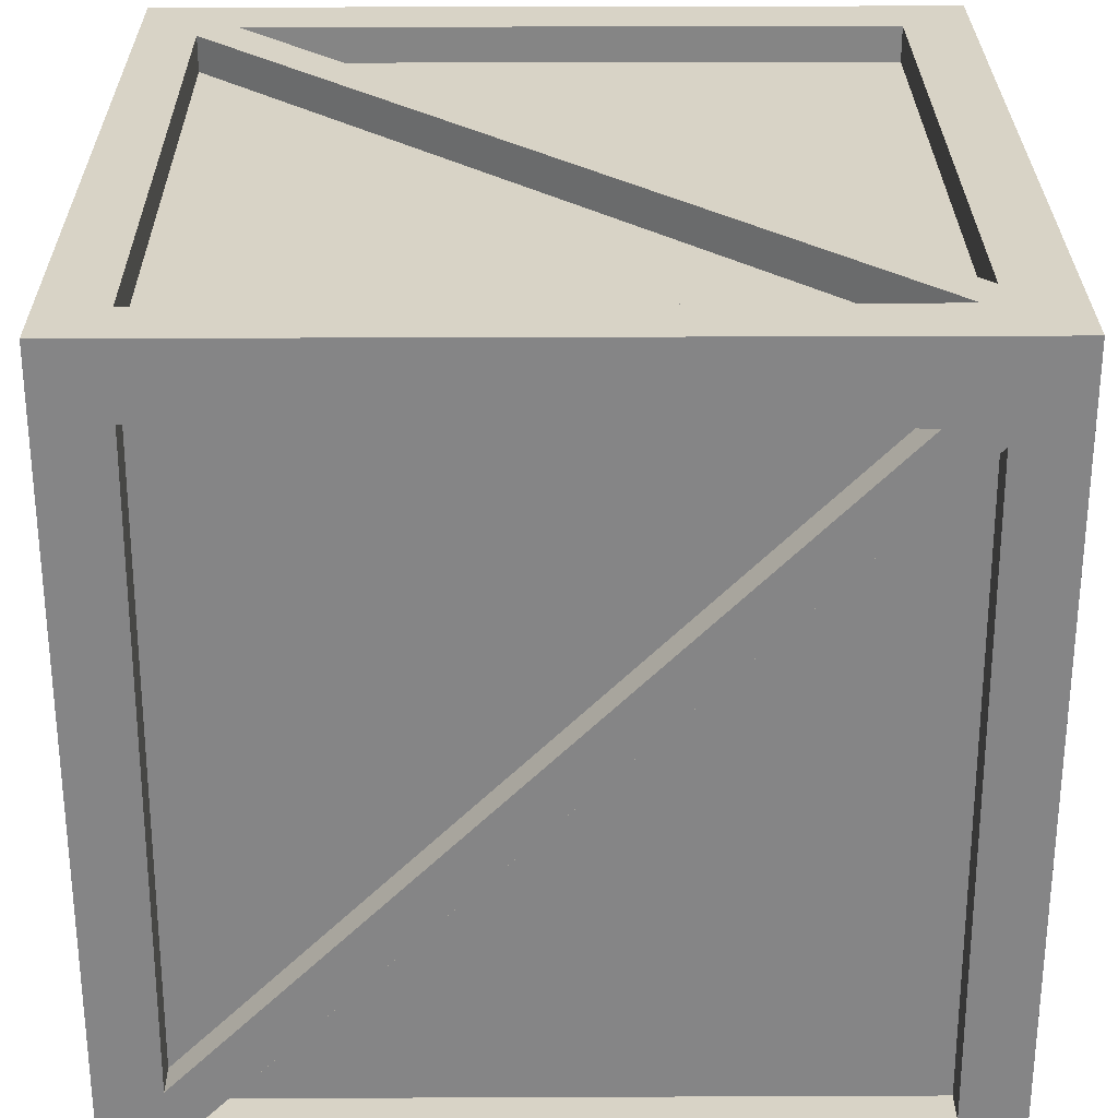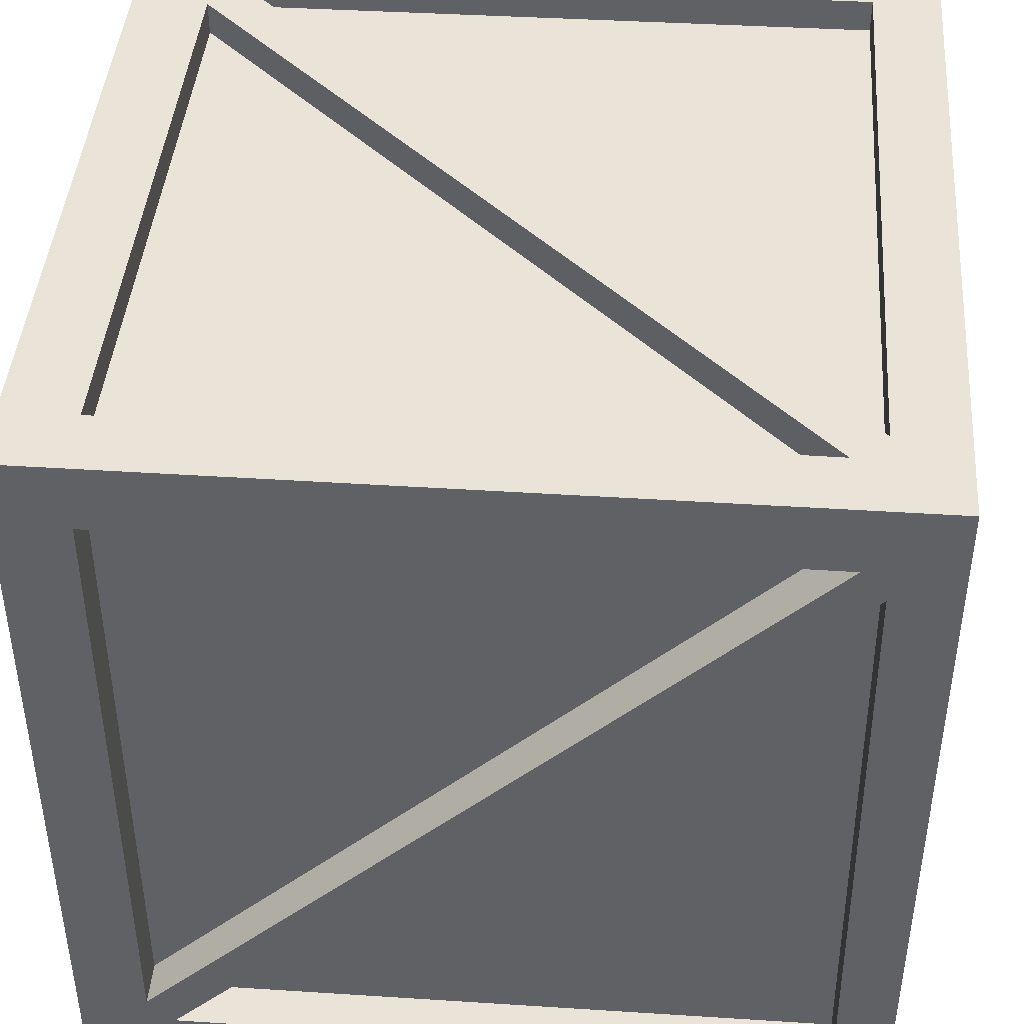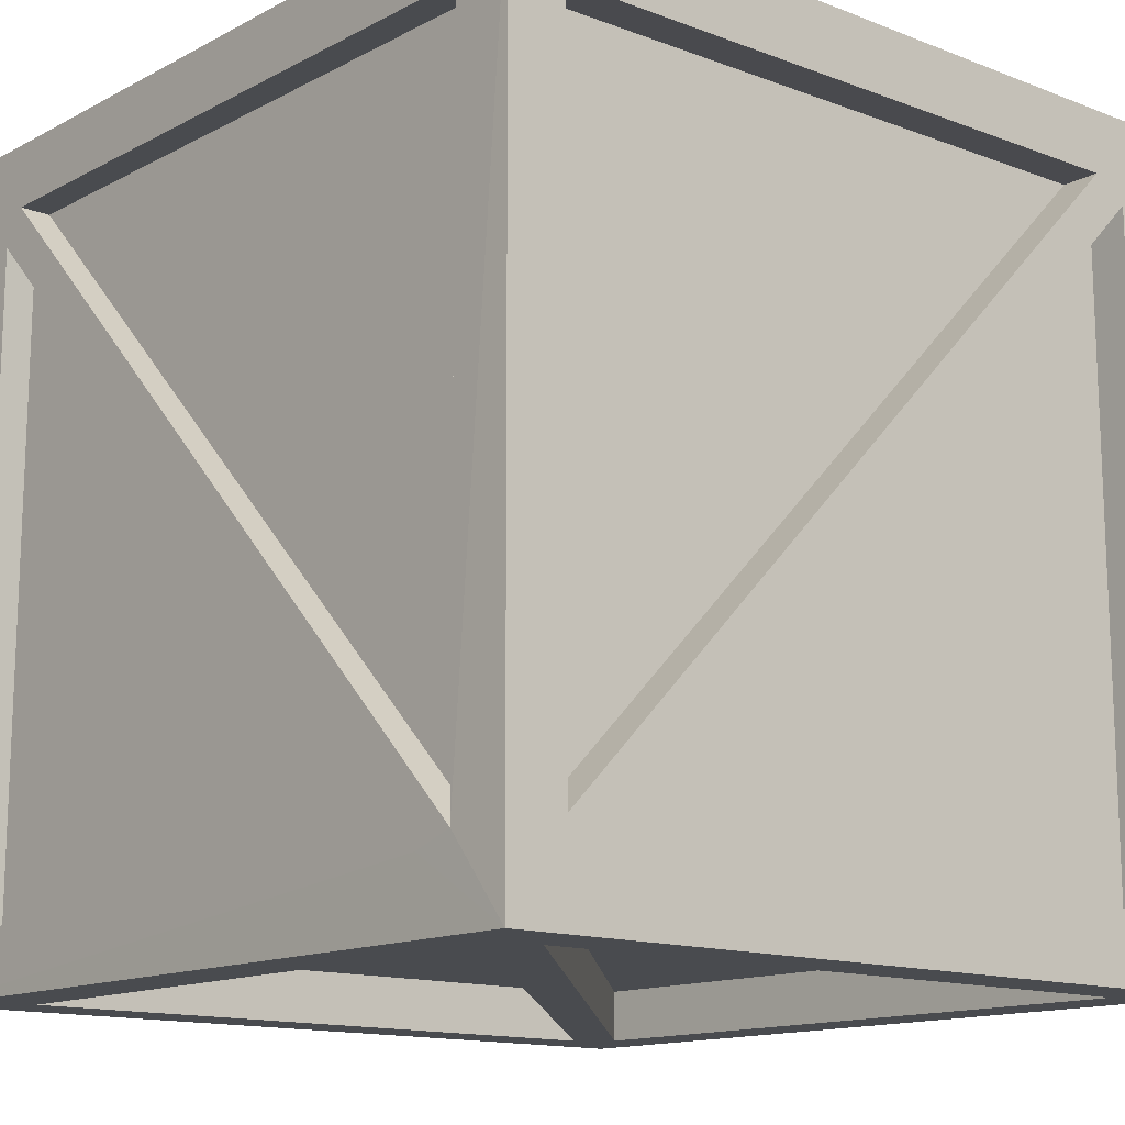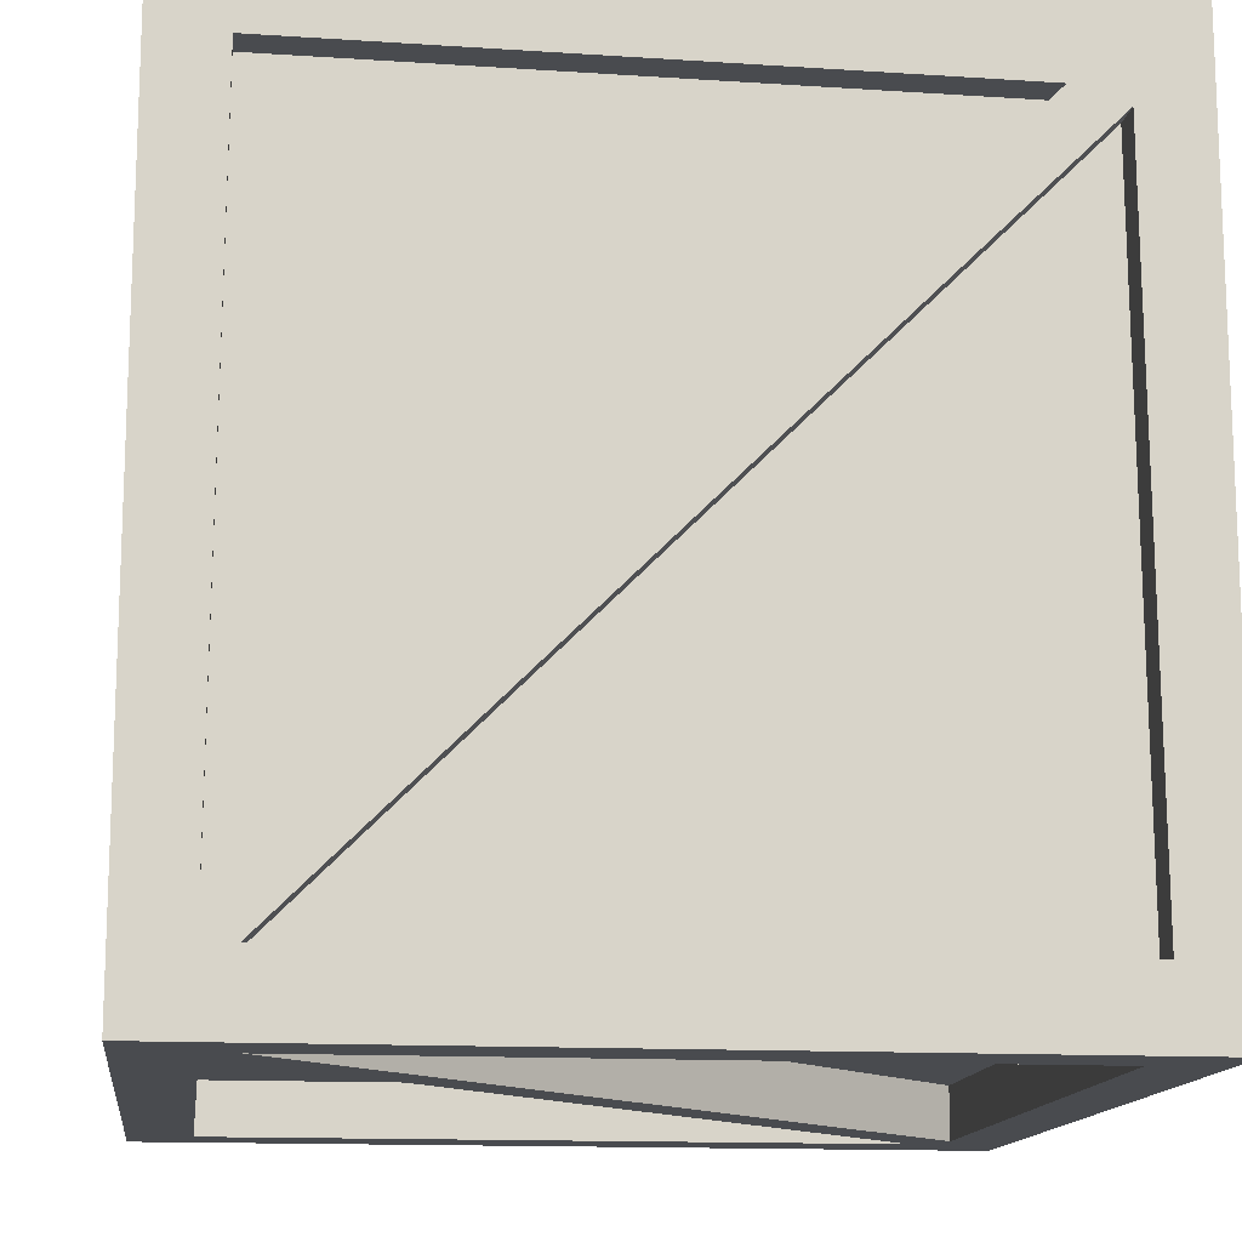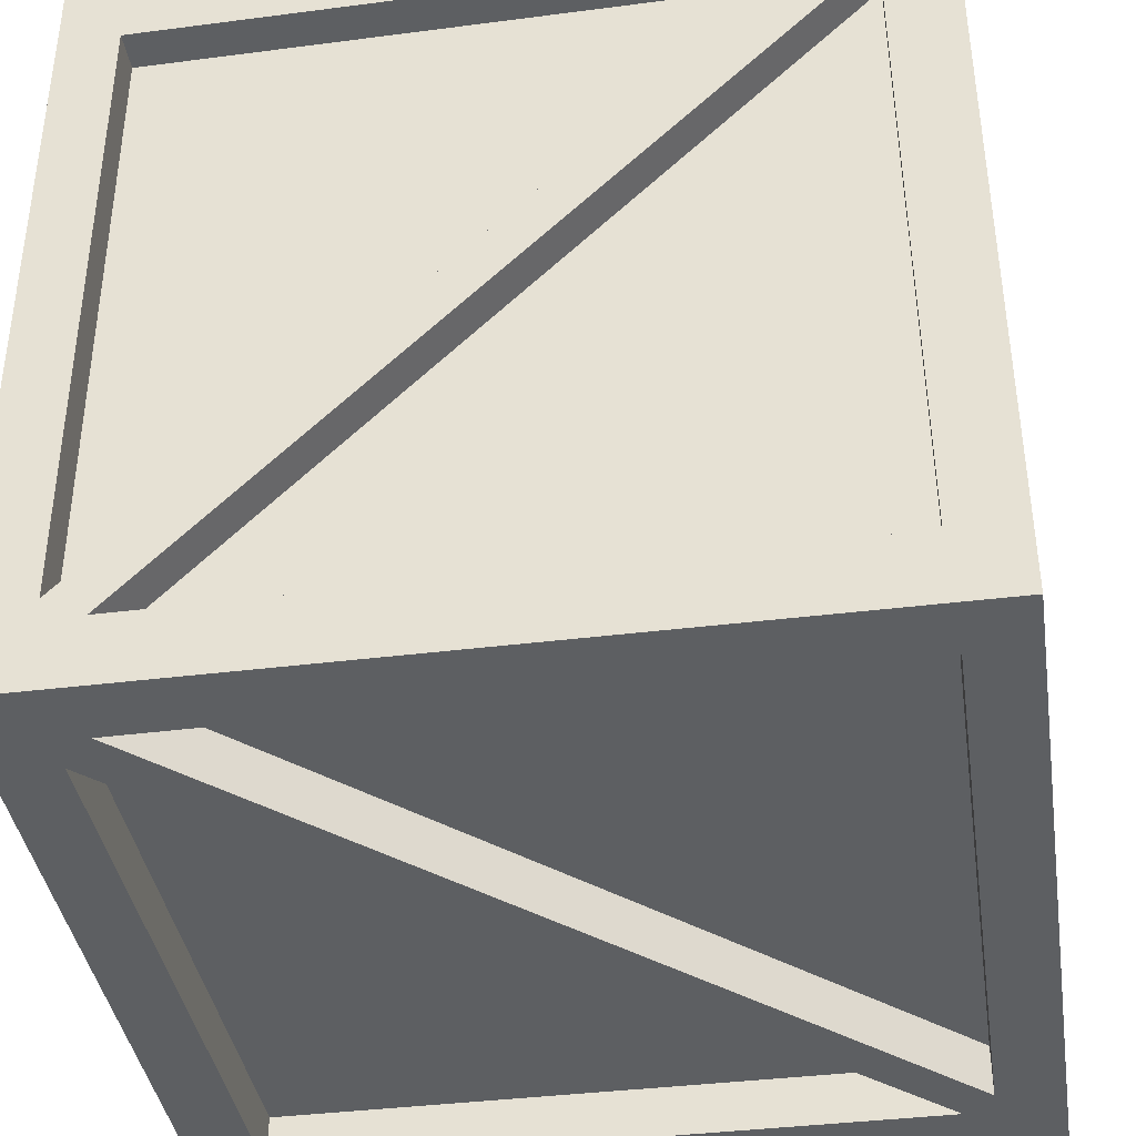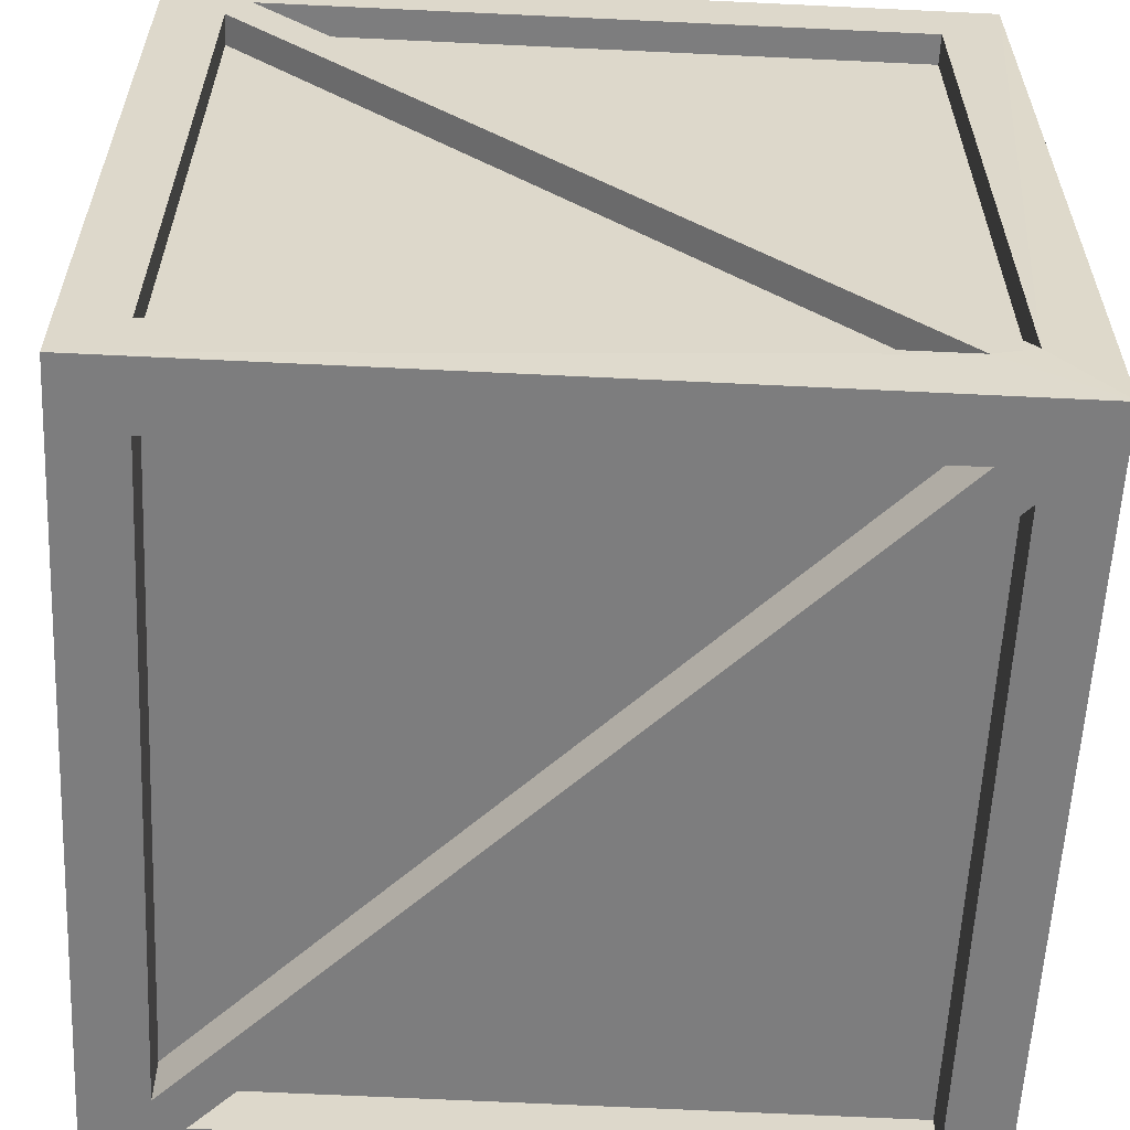
<metadata>
{"format":"obj","ext":"obj","renderer":"f3d","projection":"perspective","resolution":1024,"background":"white","views":[{"elev":28.2,"azim":179.6,"up":"+Z"},{"elev":43.3,"azim":94.4,"up":"+Y"},{"elev":-13.7,"azim":-40.8,"up":"+Z"},{"elev":-14.0,"azim":172.7,"up":"+Z"},{"elev":-39.5,"azim":8.8,"up":"+Z"},{"elev":-59.1,"azim":-92.8,"up":"+Z"}]}
</metadata>
<code>
o Cube.001
v 1 1 -1
v 1 -1 -1
v 1 1 1
v 1 -1 1
v -1 1 -1
v -0.9959 -1 -1
v -1 1 1
v -1 -1 1
v 1 -0.781 0.8273
v 1 0.8317 0.8265
v 1 0.829 -0.7822
v 1 -0.8488 -0.8631
v 1 0.7514 -0.8421
v 1 -0.8507 0.7618
v -0.7927 0.8452 1
v 0.8468 0.8508 1
v 0.8577 -0.7781 1
v 0.7645 -0.8437 1
v -0.8324 -0.8399 1
v -0.8381 0.754 1
v -1 -0.8488 -0.8061
v -1 0.7839 0.8421
v -1 -0.8434 0.8425
v -1 0.8404 0.7575
v -1 0.8519 -0.8455
v -1 -0.7471 -0.8389
v 0.7668 0.8404 -1
v -0.8353 0.8391 -1
v -0.8475 -0.754 -1
v -0.7716 -0.8407 -1
v 0.8503 -0.8476 -1
v 0.8405 0.7671 -1
v -0.7119 1 0.8109
v 0.8363 1 0.8234
v 0.8468 1 -0.7481
v 0.7756 1 -0.8309
v -0.8475 1 -0.8314
v -0.838 1 0.7717
v 0.8307 -1 0.7888
v 0.8374 -1 -0.8293
v -0.7526 -1 -0.833
v 0.7419 -1 0.8444
v -0.8535 -1 0.8311
v -0.8505 -1 -0.7822
v 0.7756 0.9174 -0.8309
v -0.8475 0.9174 -0.8314
v -0.838 0.9174 0.7717
v -0.7119 0.9174 0.8109
v 0.8363 0.9174 0.8234
v 0.8468 0.9174 -0.7481
v 0.8892 -0.781 0.8273
v 0.8892 0.8317 0.8265
v 0.8892 0.829 -0.7822
v 0.8892 -0.8488 -0.8631
v 0.8892 0.7514 -0.8421
v 0.8892 -0.8507 0.7618
v 0.7668 0.8404 -0.8742
v -0.8353 0.8391 -0.8742
v -0.8475 -0.754 -0.8742
v -0.7716 -0.8407 -0.8742
v 0.8503 -0.8476 -0.8742
v 0.8405 0.7671 -0.8742
v -0.924 0.8404 0.7575
v -0.924 0.8519 -0.8455
v -0.924 -0.7471 -0.8389
v -0.924 -0.8488 -0.8061
v -0.924 0.7839 0.8421
v -0.924 -0.8434 0.8425
v 0.8307 -0.9043 0.7888
v 0.8374 -0.9043 -0.8293
v -0.7526 -0.9043 -0.833
v 0.7419 -0.9043 0.8444
v -0.8535 -0.9043 0.8311
v -0.8505 -0.9043 -0.7822
v -0.7927 0.8452 0.9105
v 0.8468 0.8508 0.9105
v 0.8577 -0.7781 0.9105
v 0.7645 -0.8437 0.9105
v -0.8324 -0.8399 0.9105
v -0.8381 0.754 0.9105
f 36 35 1
f 18 19 8
f 26 5 6
f 2 41 6
f 14 9 4
f 5 27 28
f 3 9 10
f 11 51 9
f 13 1 11
f 12 56 14
f 3 15 16
f 17 75 15
f 20 17 15
f 20 78 18
f 23 66 21
f 21 8 23
f 5 24 7
f 24 65 26
f 29 57 27
f 27 1 32
f 32 60 30
f 30 2 6
f 33 50 35
f 34 3 35
f 38 7 33
f 36 47 38
f 41 69 39
f 44 8 6
f 8 42 4
f 42 74 44
f 47 45 46
f 38 46 37
f 37 45 36
f 50 48 49
f 35 49 34
f 34 48 33
f 52 51 53
f 10 53 11
f 9 52 10
f 55 56 54
f 14 55 13
f 13 54 12
f 59 58 57
f 28 59 29
f 27 58 28
f 60 62 61
f 31 62 32
f 30 61 31
f 64 65 63
f 26 64 25
f 25 63 24
f 68 67 66
f 22 68 23
f 21 67 22
f 71 70 69
f 40 71 41
f 39 70 40
f 73 74 72
f 44 73 43
f 43 72 42
f 76 75 77
f 16 77 17
f 15 76 16
f 80 79 78
f 19 80 20
f 18 79 19
f 1 5 36
f 5 37 36
f 4 17 18
f 19 20 8
f 20 7 8
f 4 18 8
f 23 8 22
f 8 7 22
f 7 24 22
f 24 26 22
f 26 25 5
f 6 21 26
f 21 22 26
f 2 40 41
f 4 2 14
f 2 12 14
f 29 6 5
f 5 1 27
f 28 29 5
f 3 4 9
f 10 11 3
f 11 1 3
f 11 53 51
f 11 9 13
f 9 14 13
f 13 12 2
f 13 2 1
f 12 54 56
f 3 7 15
f 16 17 3
f 17 4 3
f 17 77 75
f 15 7 20
f 20 18 17
f 20 80 78
f 23 68 66
f 21 6 8
f 5 25 24
f 24 63 65
f 29 59 57
f 30 29 32
f 29 27 32
f 1 2 32
f 2 31 32
f 32 62 60
f 30 31 2
f 6 29 30
f 33 48 50
f 34 33 3
f 33 7 3
f 3 1 35
f 33 35 36
f 38 37 5
f 33 36 38
f 38 5 7
f 36 45 47
f 41 71 69
f 39 40 2
f 4 42 39
f 42 44 41
f 39 42 41
f 44 43 8
f 6 41 44
f 39 2 4
f 8 43 42
f 42 72 74
f 38 47 46
f 37 46 45
f 35 50 49
f 34 49 48
f 10 52 53
f 9 51 52
f 14 56 55
f 13 55 54
f 28 58 59
f 27 57 58
f 31 61 62
f 30 60 61
f 26 65 64
f 25 64 63
f 22 67 68
f 21 66 67
f 40 70 71
f 39 69 70
f 44 74 73
f 43 73 72
f 16 76 77
f 15 75 76
f 19 79 80
f 18 78 79

</code>
